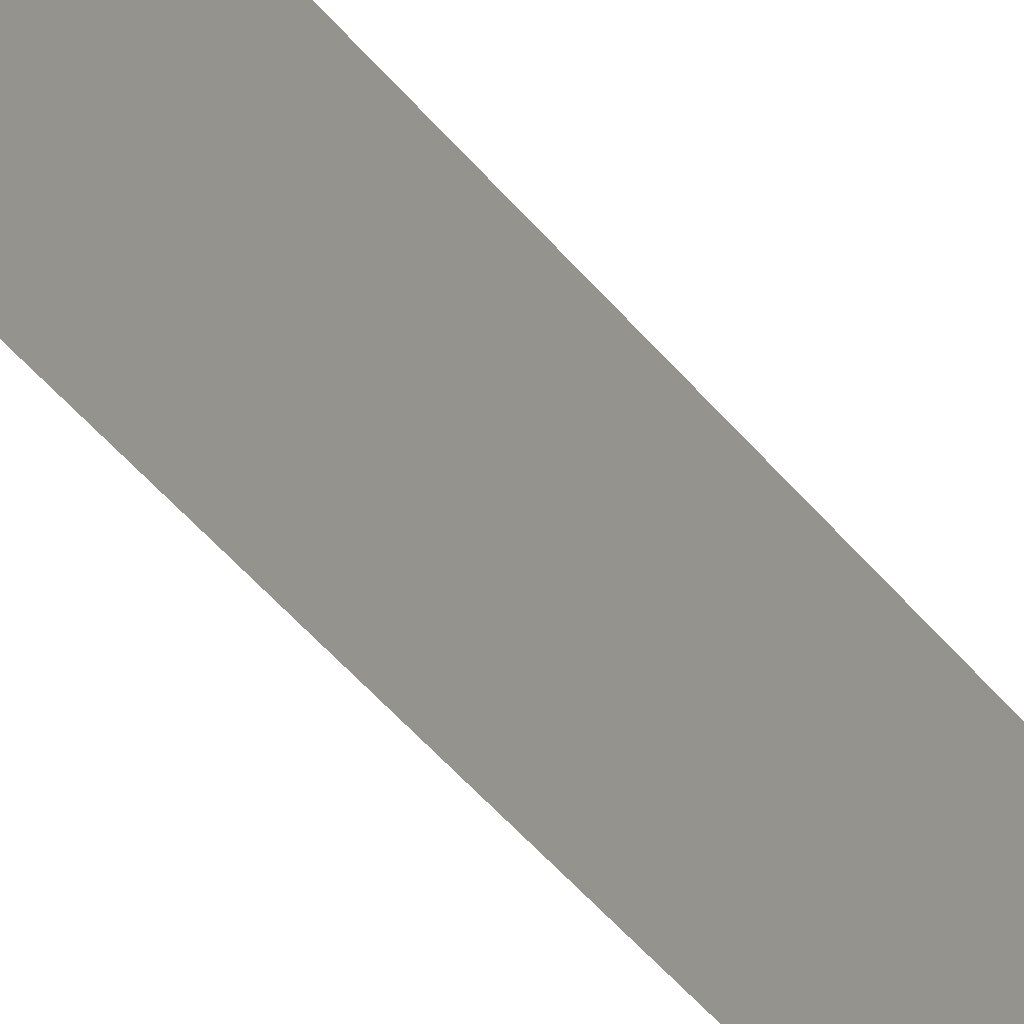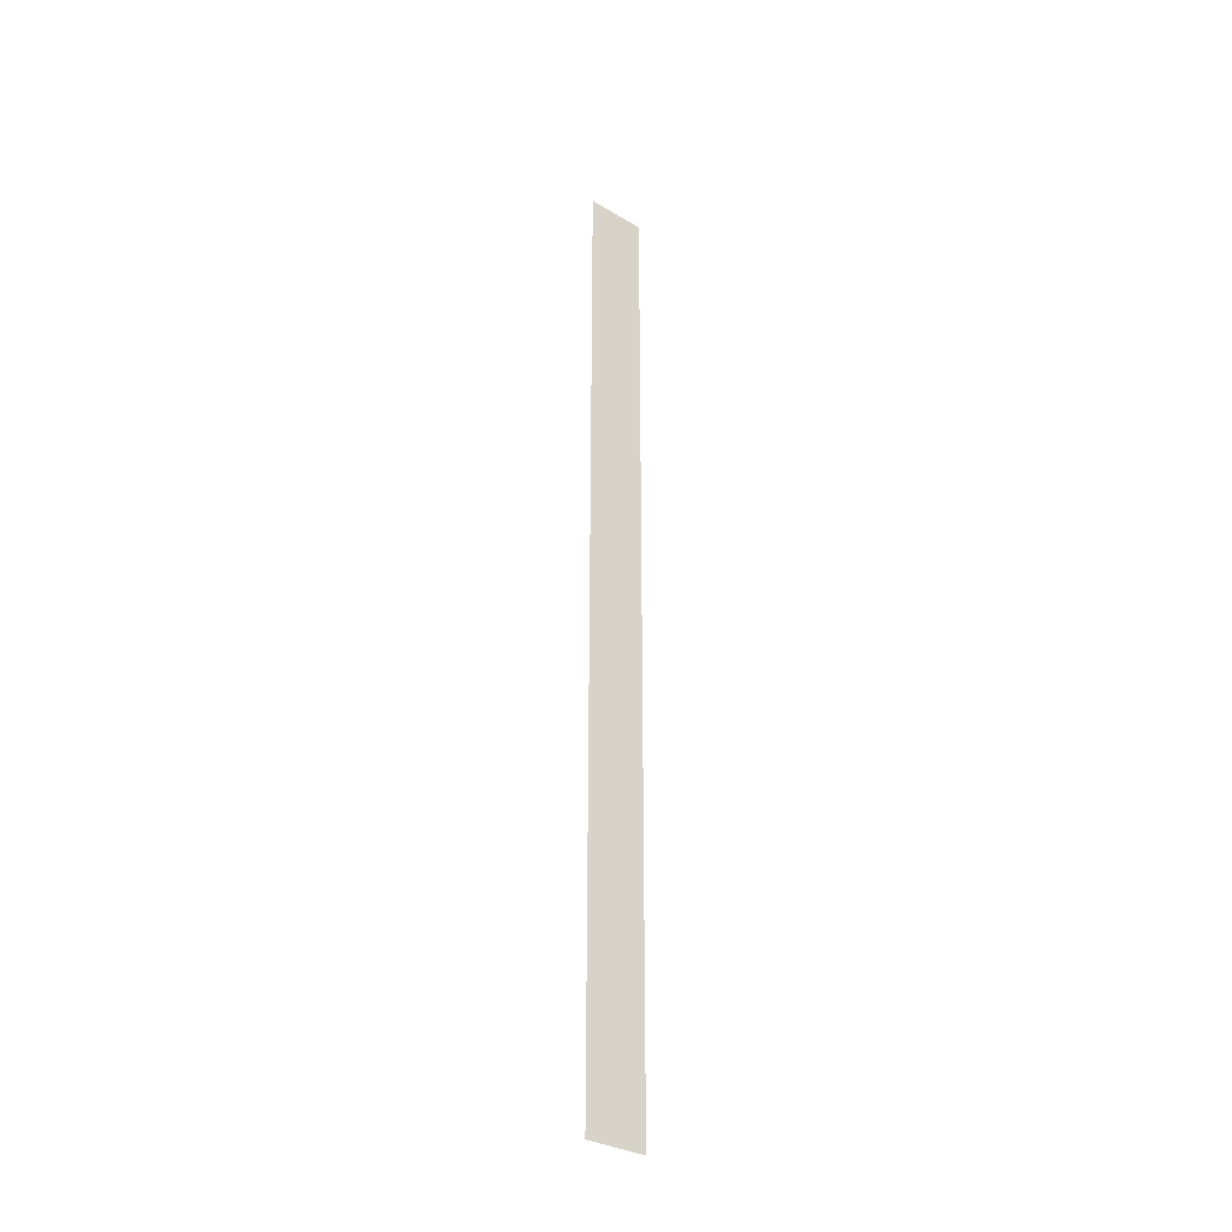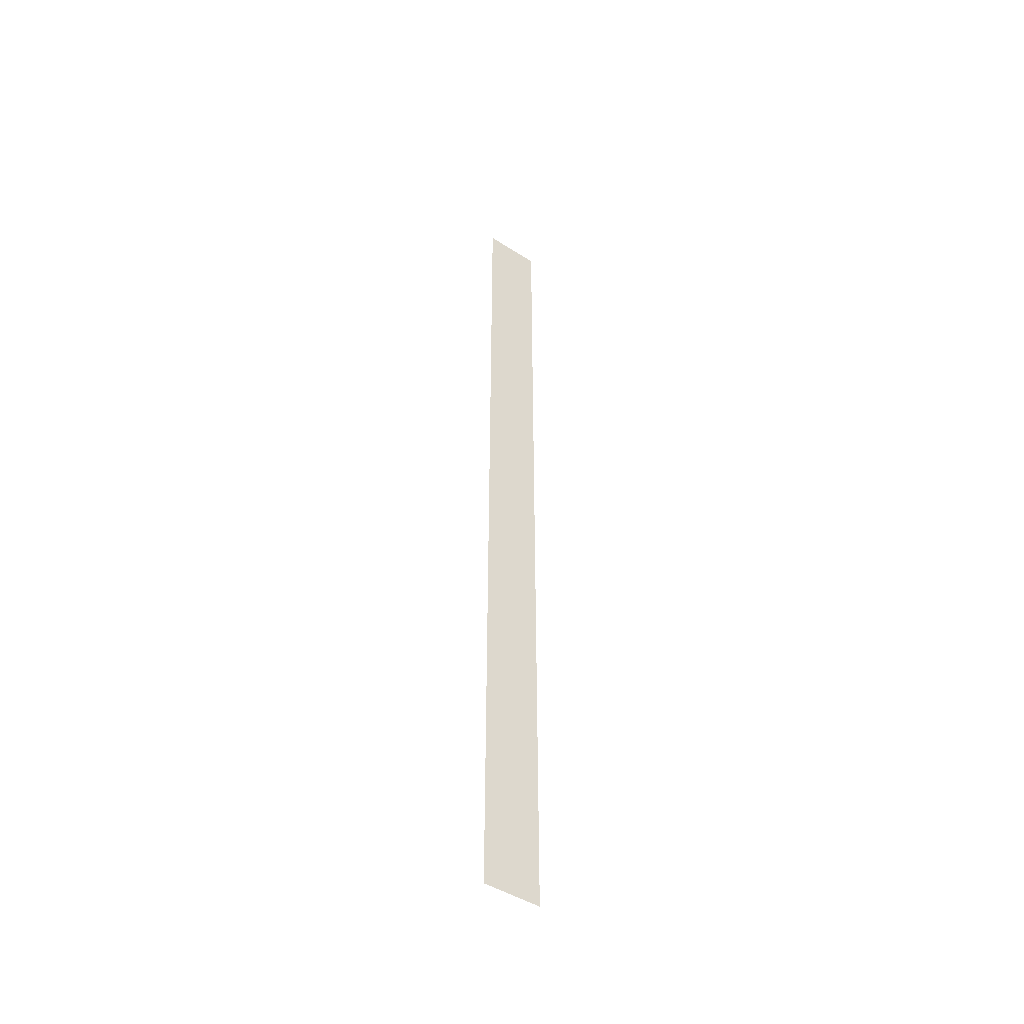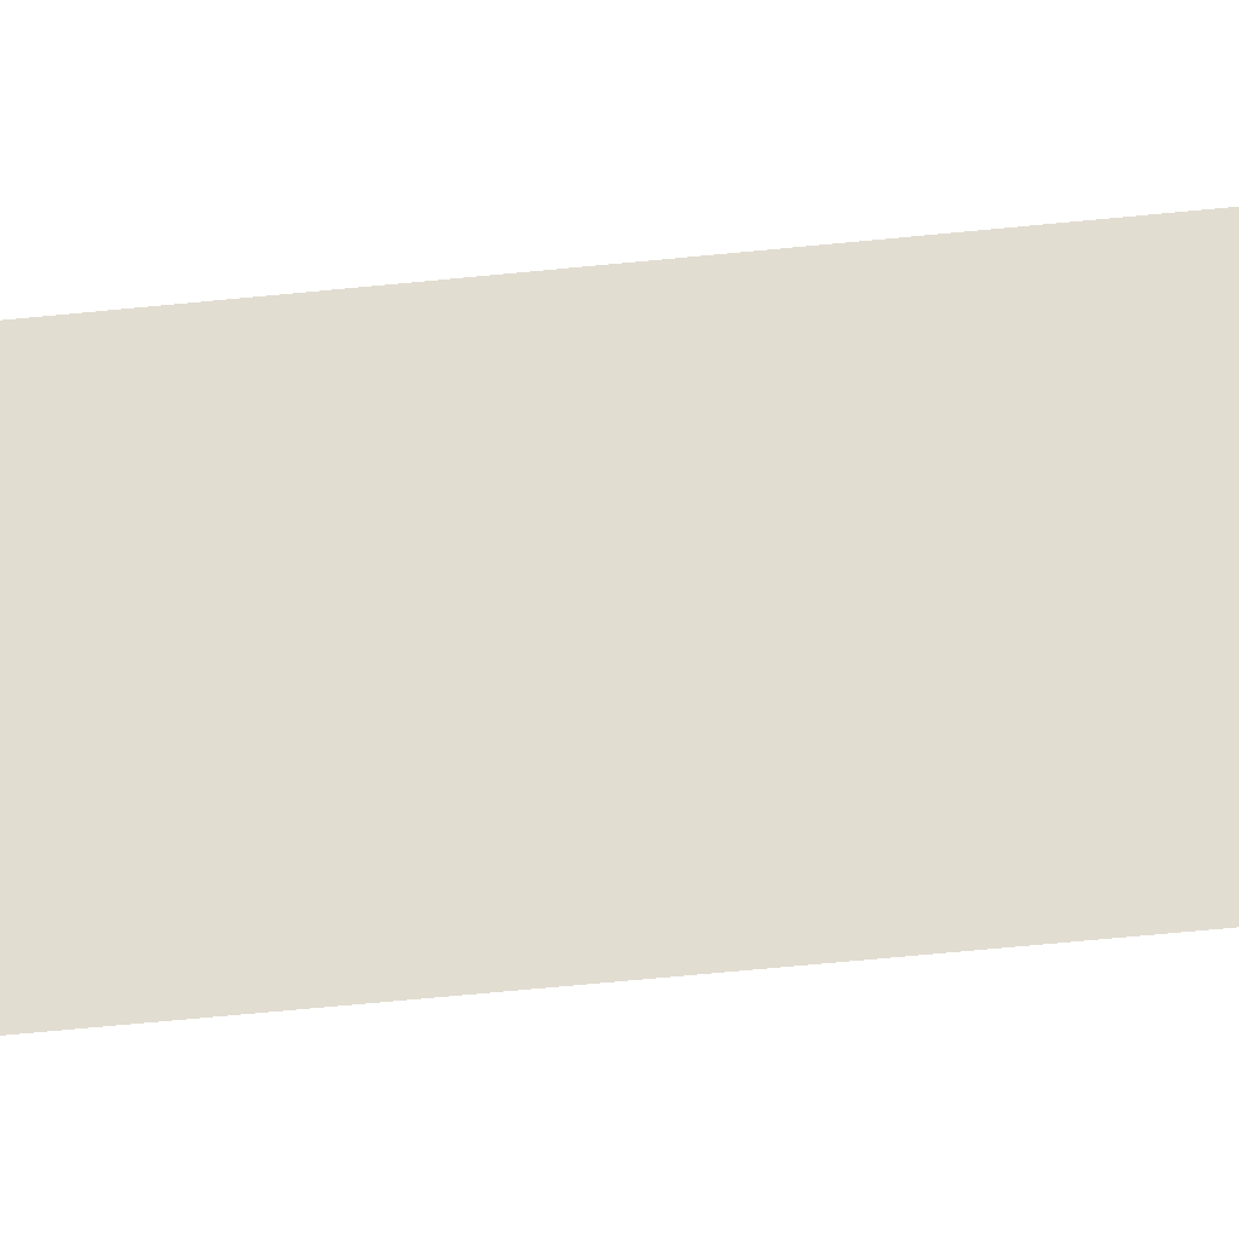
<metadata>
{"format":"obj","ext":"obj","renderer":"f3d","projection":"perspective","resolution":1024,"background":"white","views":[{"elev":-24.4,"azim":22.8,"up":"+Z"},{"elev":-32.6,"azim":50.5,"up":"+Y"},{"elev":-46.4,"azim":-126.2,"up":"+Y"},{"elev":-29.9,"azim":100.2,"up":"+Z"}]}
</metadata>
<code>
v 4070 -51.2 -2509
v 4070 -51.2 -2515
v 4070 51.2 -2515
v 4070 -51.2 -2509
v 4070 51.2 -2515
v 4070 51.2 -2509
f 1 2 3
f 4 5 6

</code>
